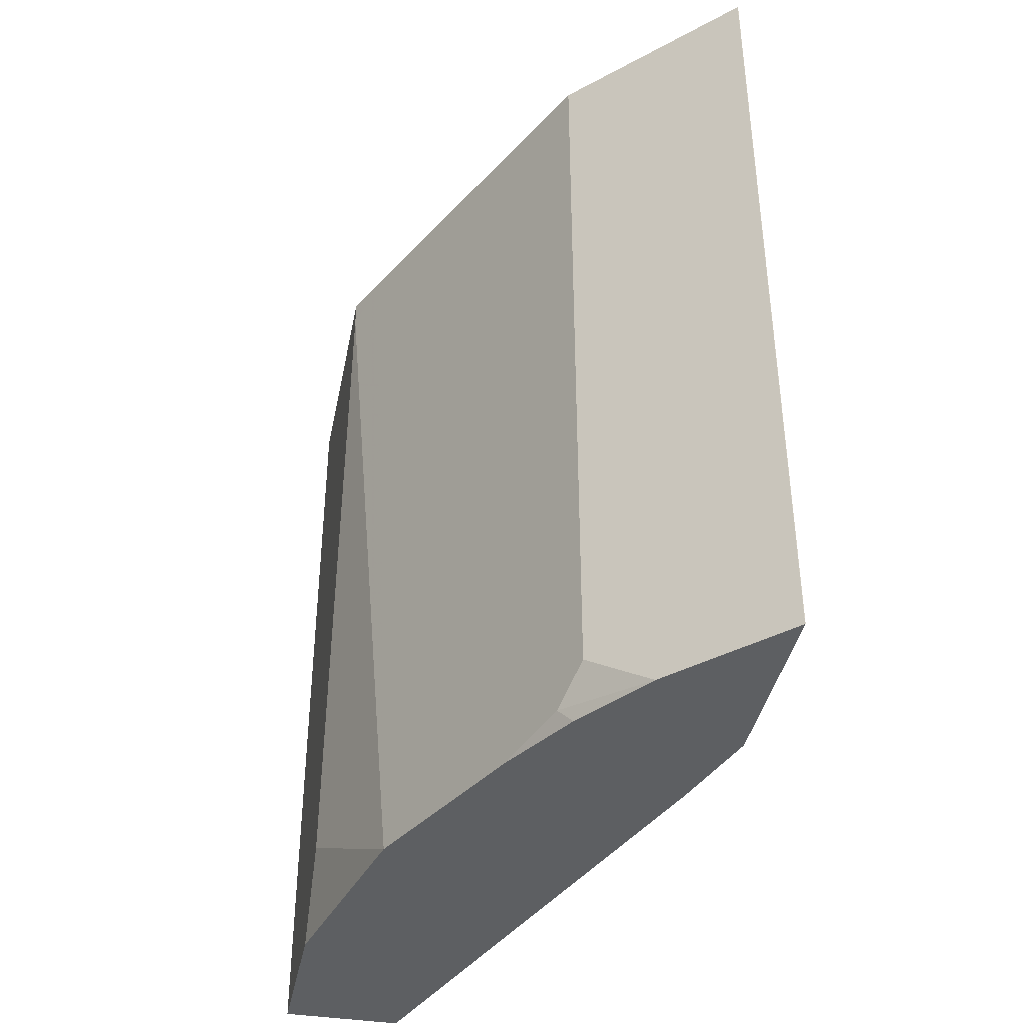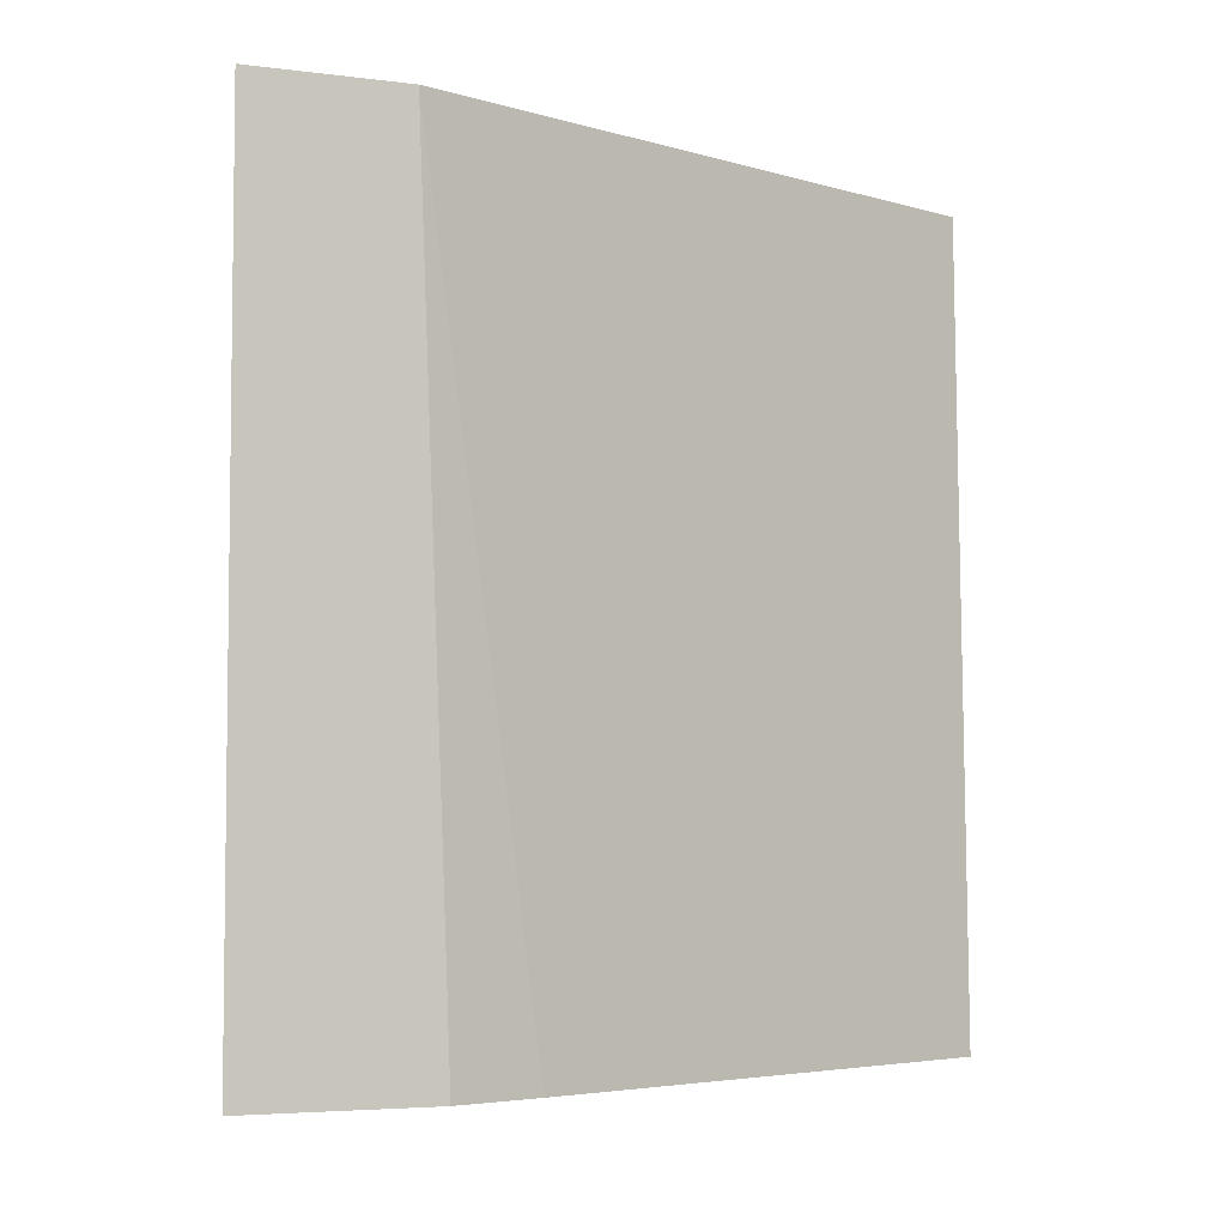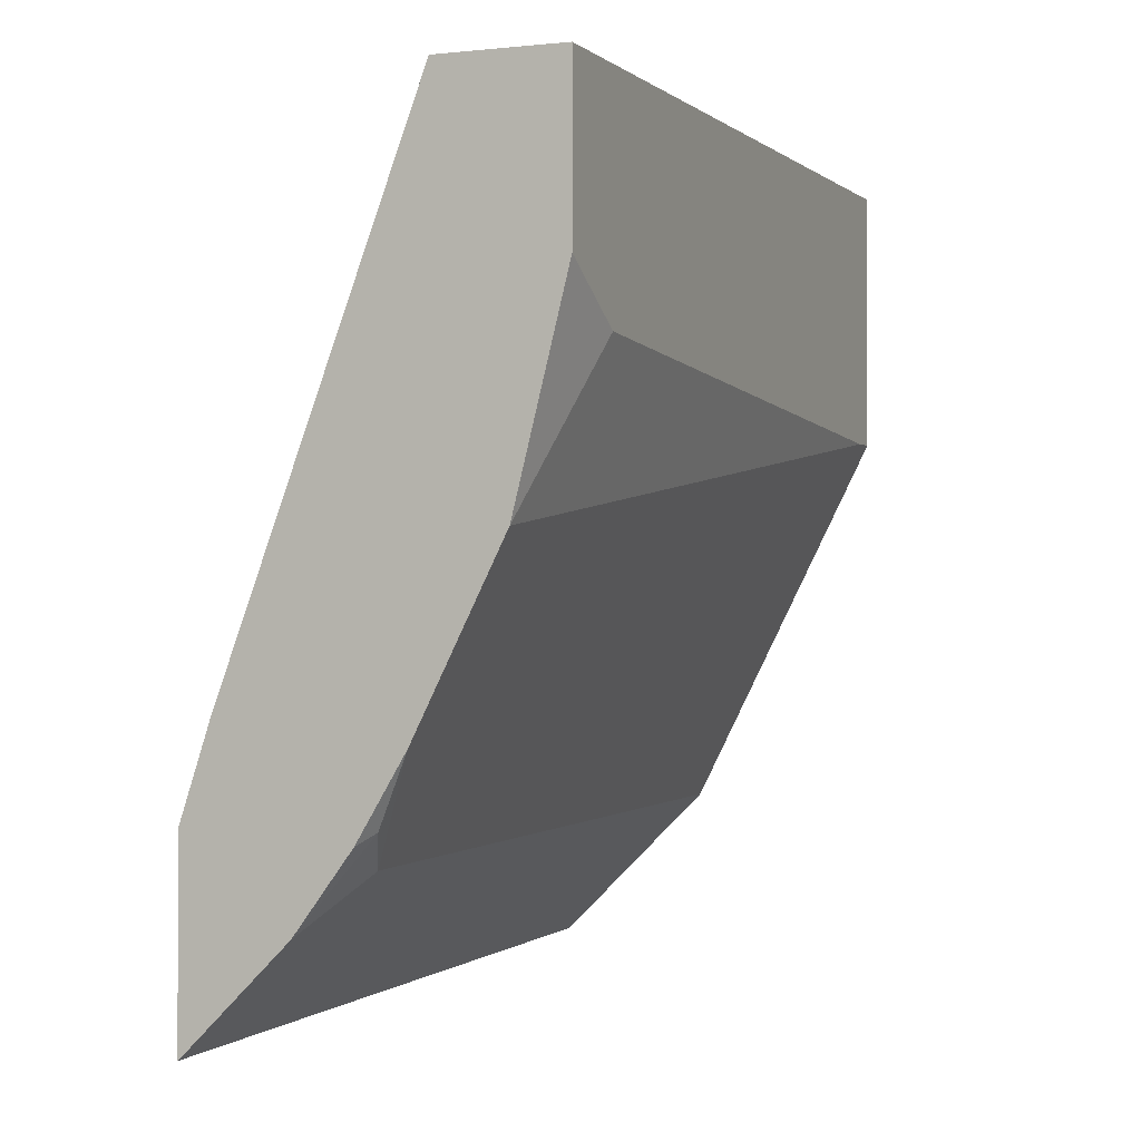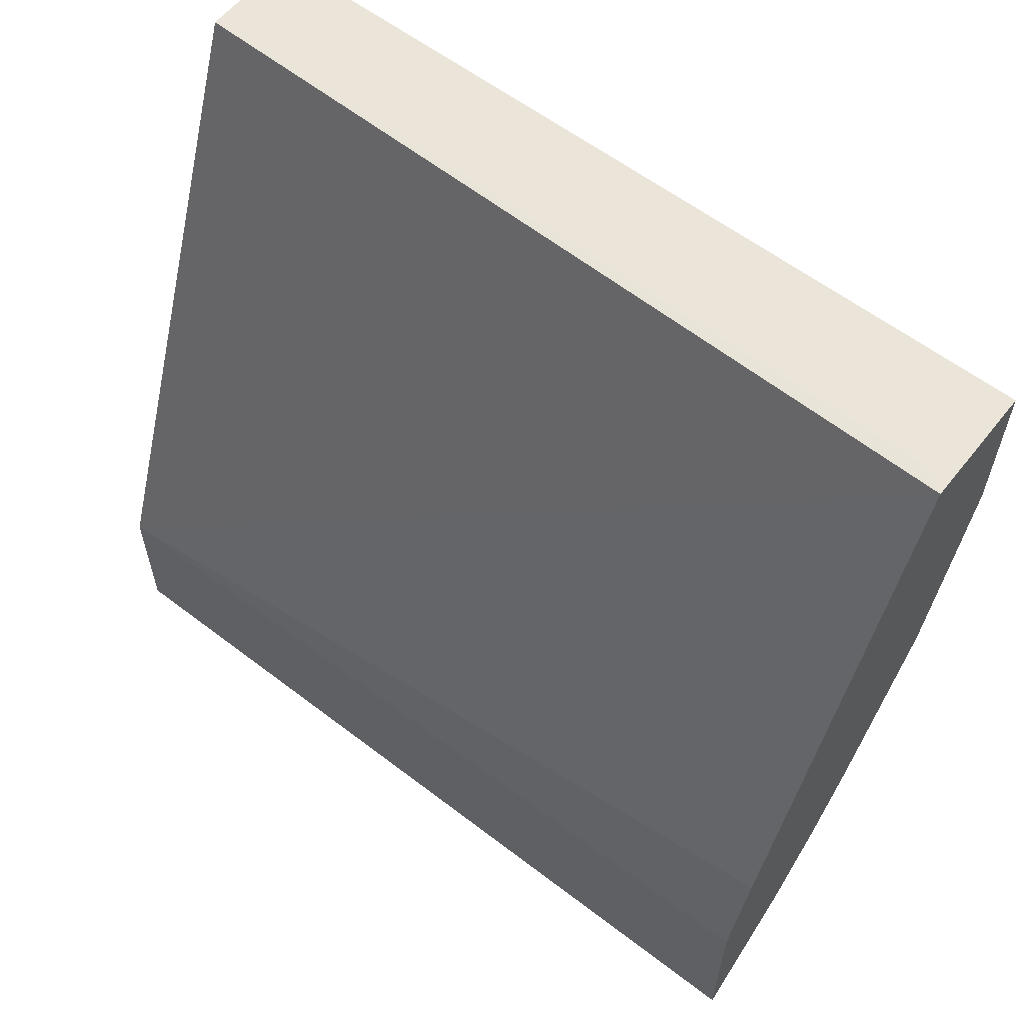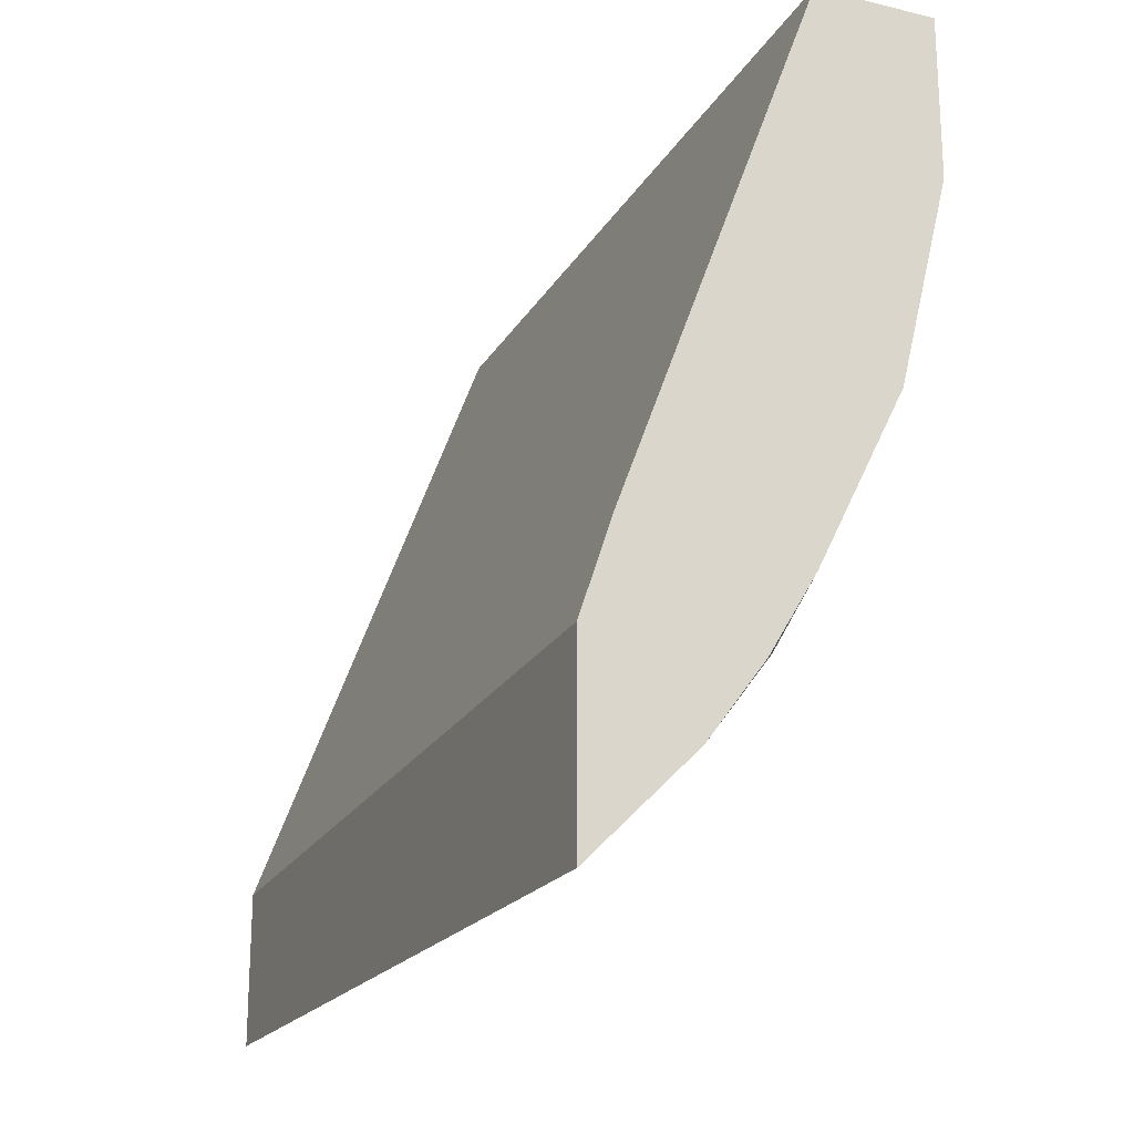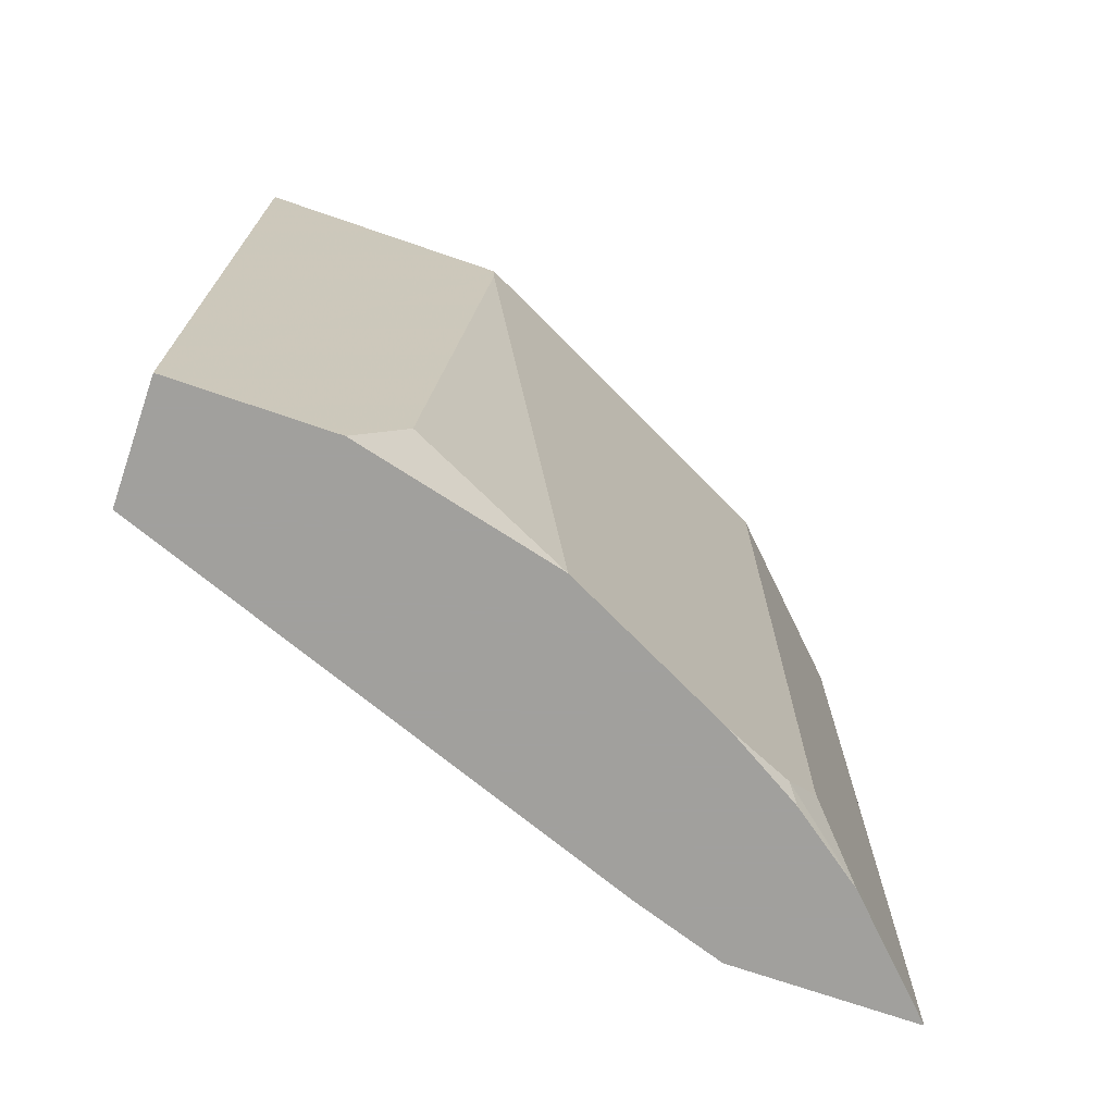
<metadata>
{"format":"obj","ext":"obj","renderer":"f3d","projection":"perspective","resolution":1024,"background":"white","views":[{"elev":-39.7,"azim":168.8,"up":"+Y"},{"elev":-4.7,"azim":-112.1,"up":"+Y"},{"elev":-0.3,"azim":22.2,"up":"+Z"},{"elev":59.4,"azim":-51.8,"up":"+Z"},{"elev":-20.4,"azim":-23.3,"up":"+Z"},{"elev":-71.7,"azim":71.0,"up":"+Y"}]}
</metadata>
<code>
v 0.6492 -0.4605 0.003241
v 0.6745 -0.4605 0.003241
v 0.606 -0.4406 0.003241
v 0.596 -0.4605 0.00314
v 0.6745 -0.4605 -0.1012
v 0.6745 0.08651 0.003241
v 0.6071 0.08651 0.003241
v 0.4695 -0.4605 -0.3346
v 0.4495 0.08651 -0.4161
v 0.6408 -0.4605 -0.2361
v 0.6745 -0.4047 -0.1349
v 0.6745 0.08651 -0.1687
v 0.4495 -0.4605 -0.3949
v 0.4495 0.08651 -0.5172
v 0.5844 -0.4605 -0.3489
v 0.5509 -0.4272 -0.416
v 0.652 0.07864 -0.2136
v 0.6599 0.08651 -0.198
v 0.6745 0.06745 -0.1687
v 0.4495 -0.4605 -0.5172
v 0.4497 0.08651 -0.5171
v 0.5632 -0.4605 -0.3843
v 0.5621 -0.4497 -0.3934
v 0.5172 -0.4605 -0.4496
v 0.4497 -0.4605 -0.5171
v 0.5509 0.08651 -0.416
v 0.652 0.08651 -0.2136
v 0.5538 -0.4605 -0.4001
f 10 16 17
f 10 19 11
f 10 18 19
f 10 17 18
f 6 14 9
f 9 20 13
f 9 14 20
f 8 9 13
f 6 9 7
f 12 19 18
f 10 15 16
f 14 21 25
f 16 21 26
f 15 22 23
f 15 23 16
f 16 23 24
f 16 24 25
f 16 25 21
f 16 26 27
f 16 27 17
f 17 27 18
f 22 28 23
f 23 28 24
f 6 21 14
f 14 25 20
f 6 26 21
f 5 10 11
f 6 18 27
f 1 2 6
f 6 27 26
f 1 7 3
f 1 3 4
f 1 4 8
f 1 8 13
f 1 13 20
f 1 20 25
f 1 25 24
f 1 24 28
f 1 28 22
f 1 22 15
f 1 6 7
f 1 10 5
f 1 15 10
f 4 9 8
f 4 7 9
f 3 7 4
f 6 12 18
f 2 19 12
f 2 11 19
f 2 5 11
f 1 5 2
f 2 12 6

</code>
